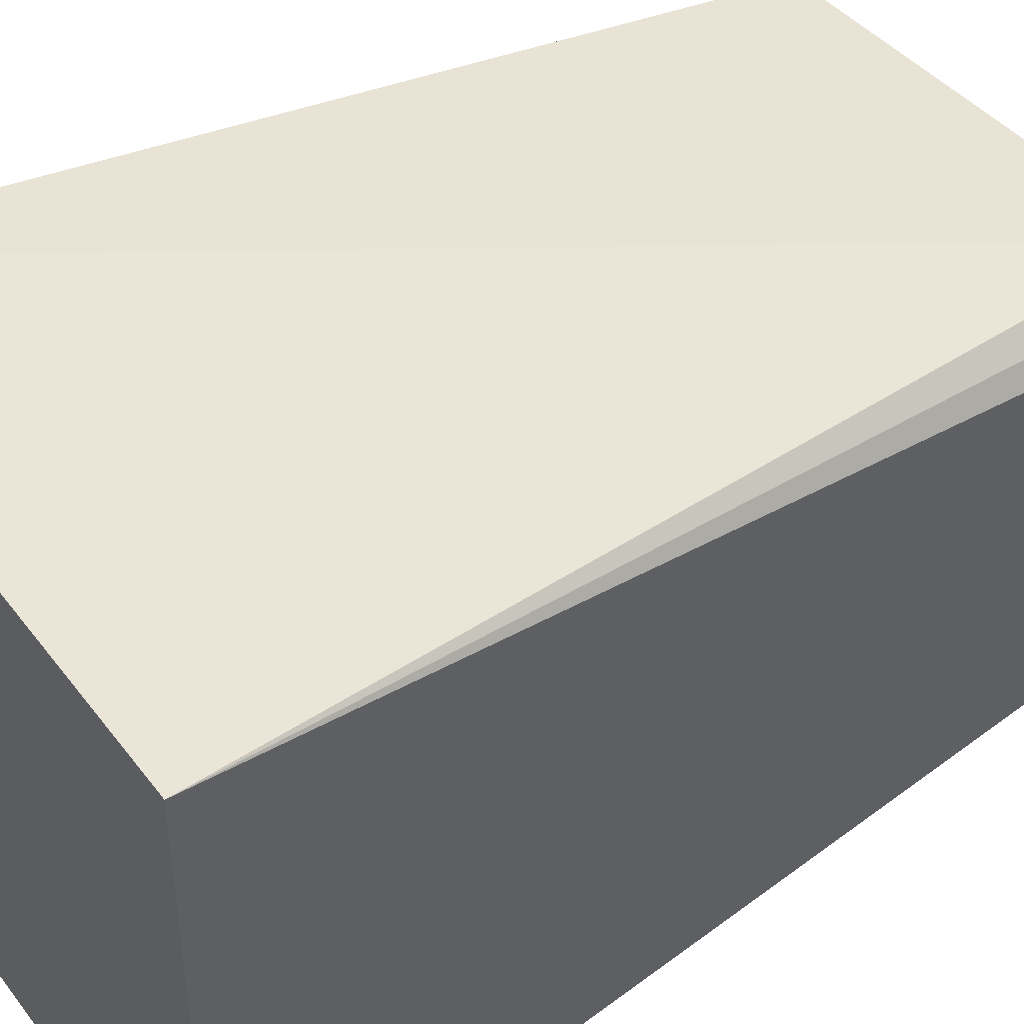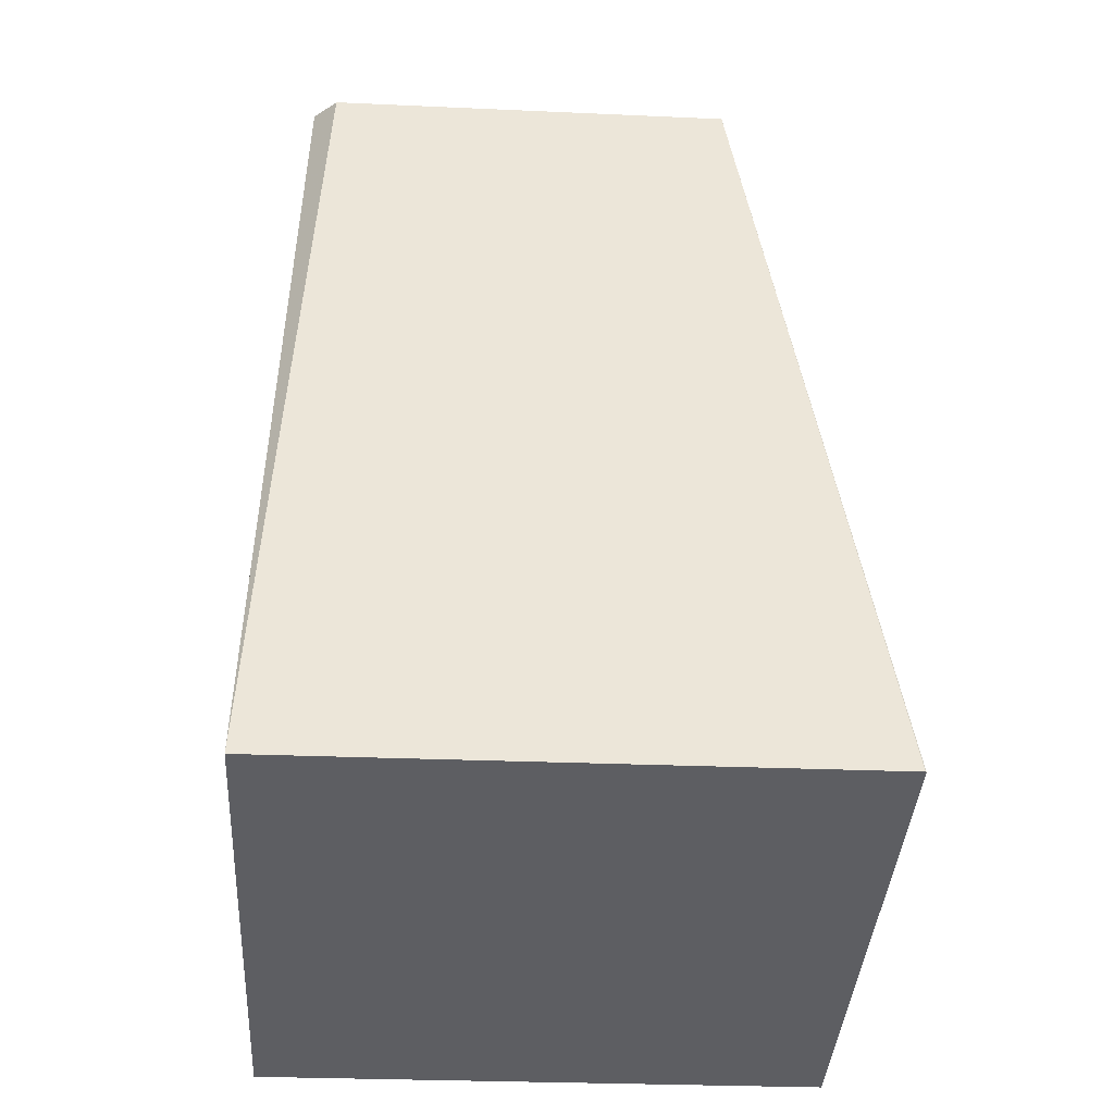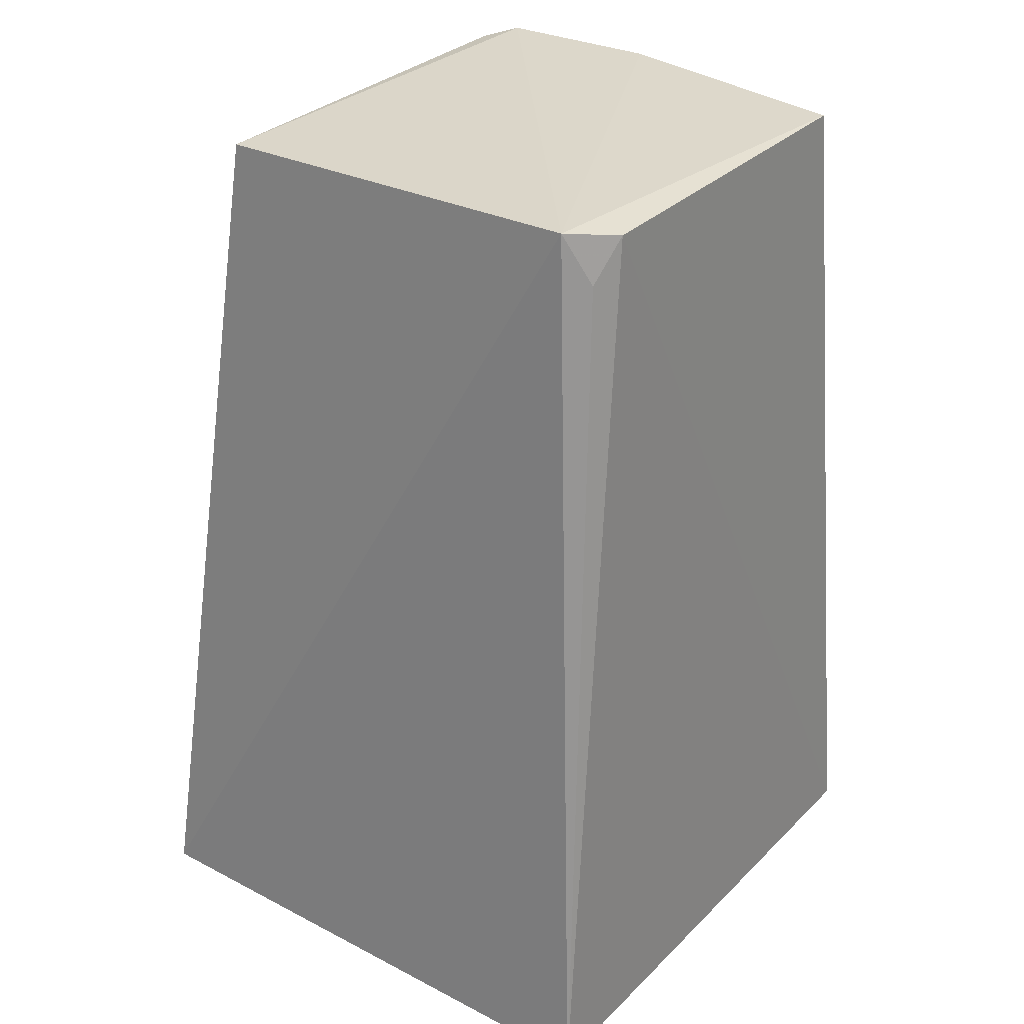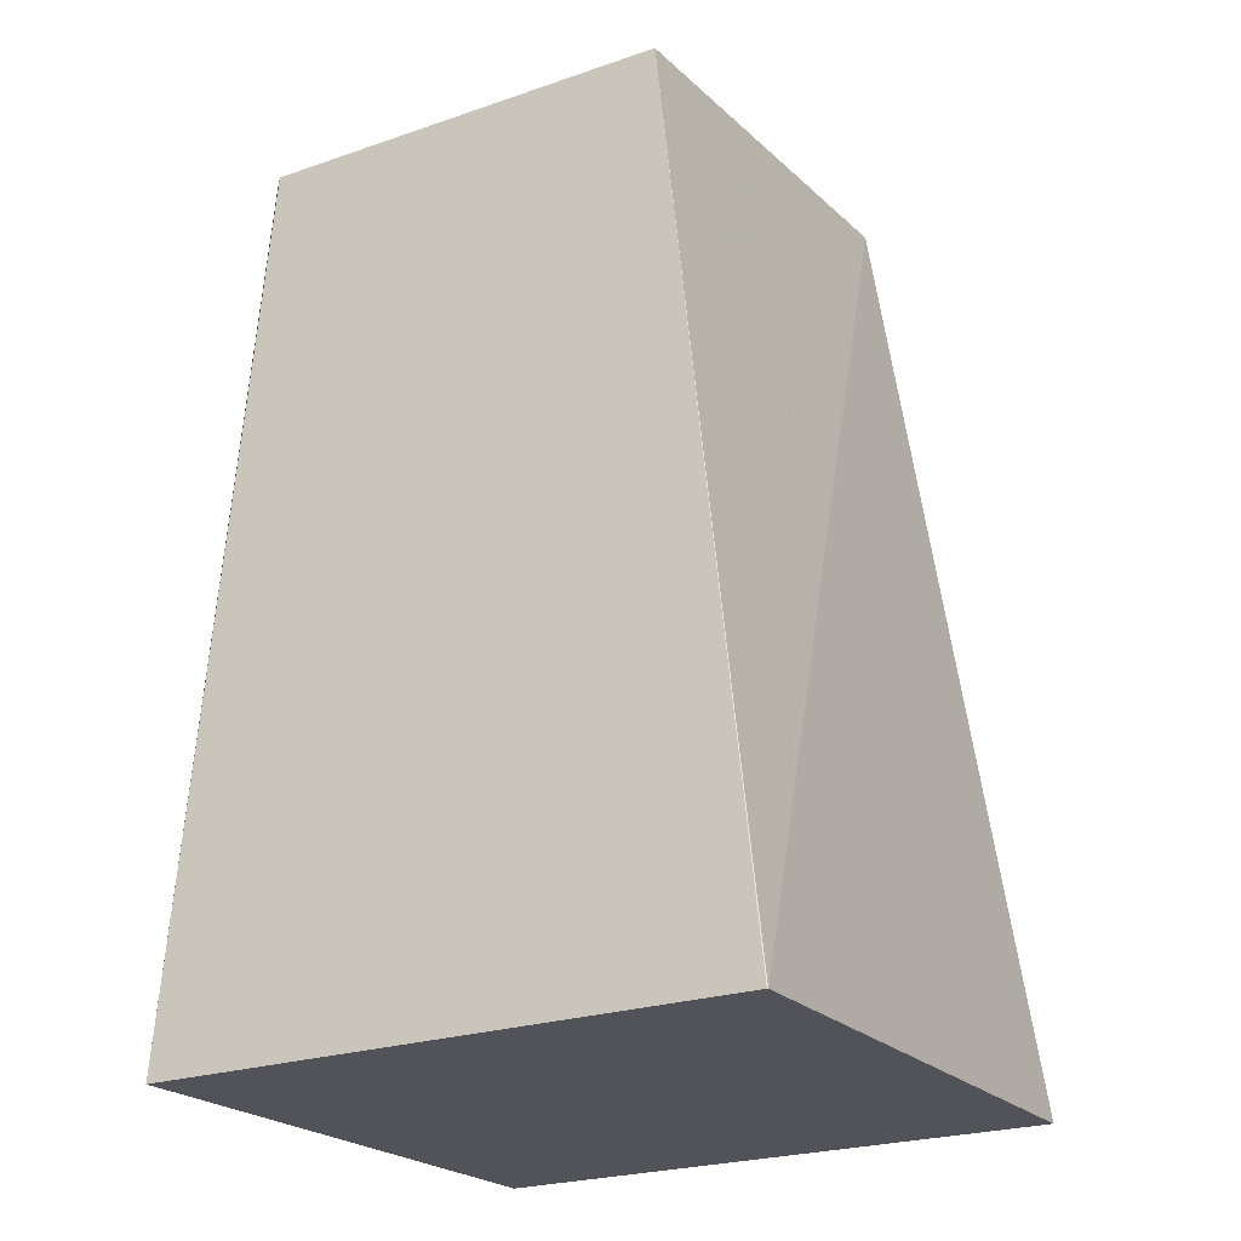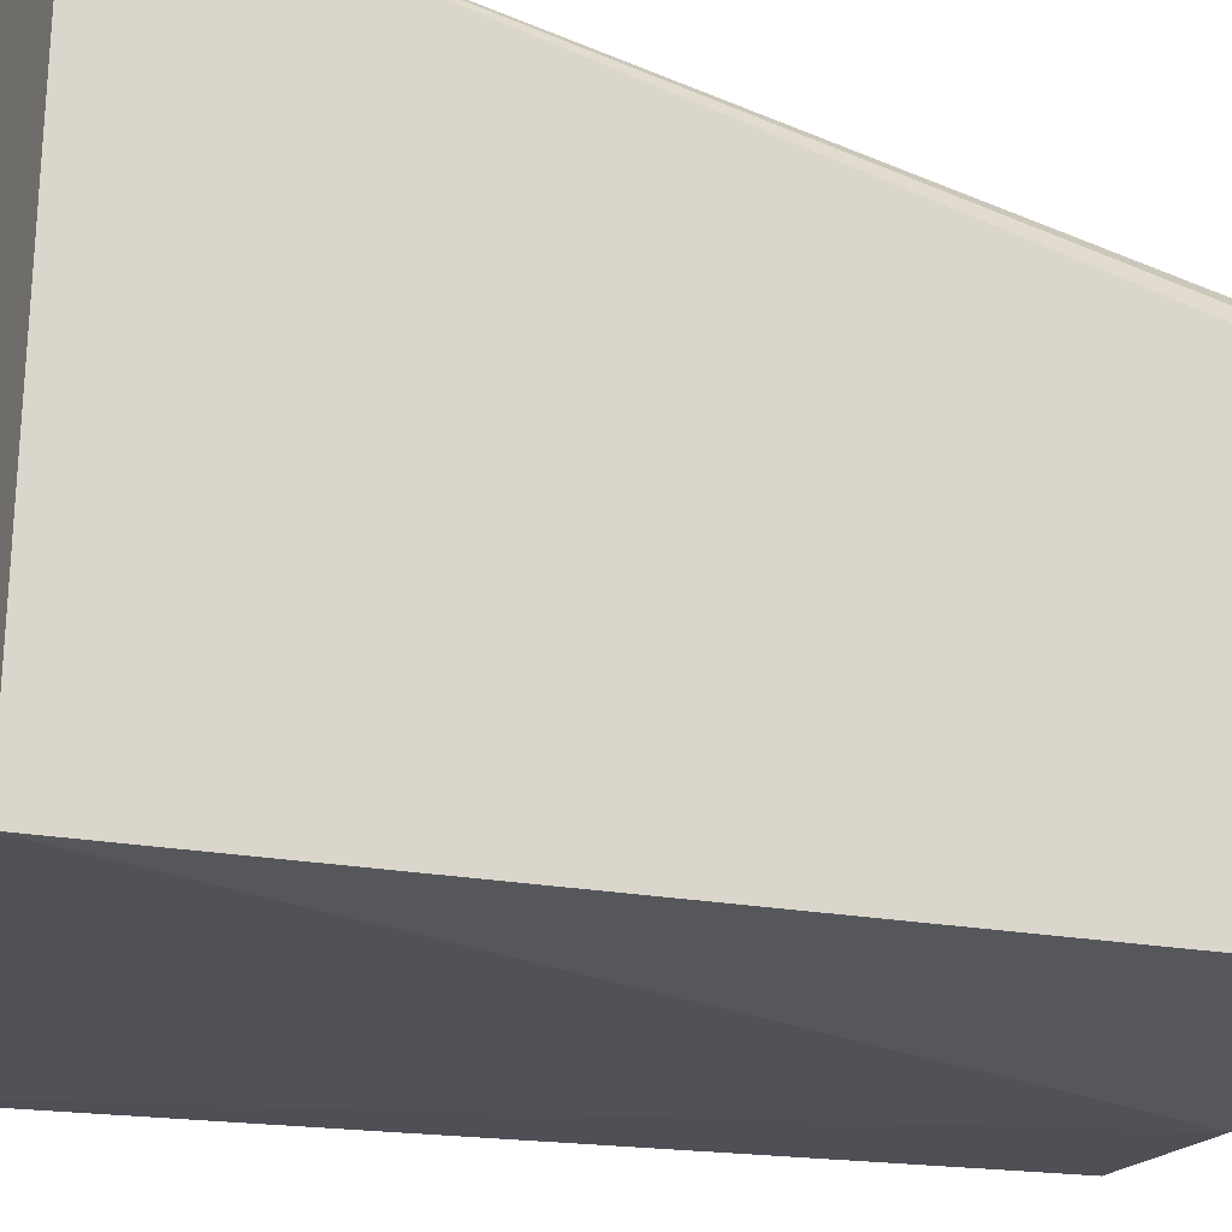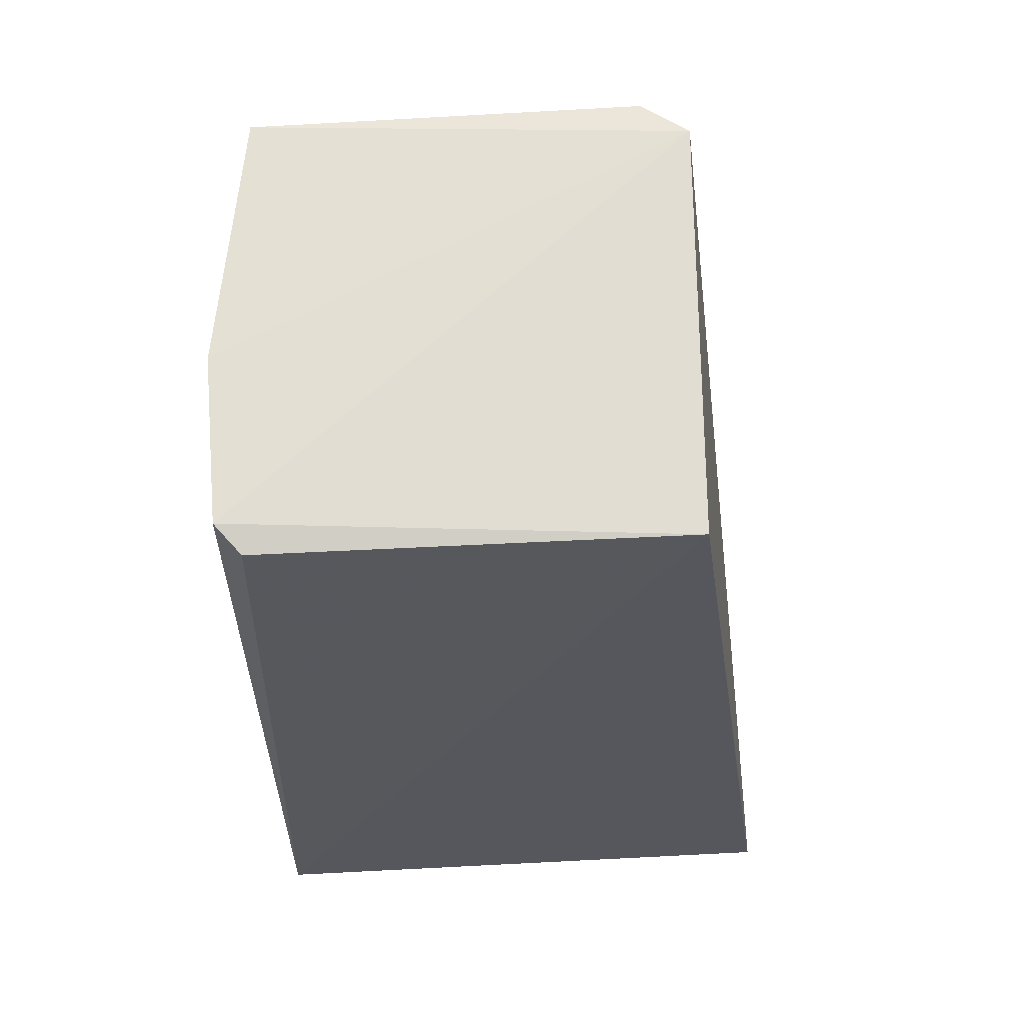
<metadata>
{"format":"obj","ext":"obj","renderer":"f3d","projection":"perspective","resolution":1024,"background":"white","views":[{"elev":47.5,"azim":-124.9,"up":"+Y"},{"elev":-39.8,"azim":86.5,"up":"+Z"},{"elev":31.9,"azim":-143.5,"up":"+Z"},{"elev":-22.9,"azim":119.8,"up":"+Z"},{"elev":-21.5,"azim":-112.6,"up":"+Y"},{"elev":65.9,"azim":87.2,"up":"+Z"}]}
</metadata>
<code>
v 0.06781 -0.04581 0.05282
v 0.06777 -0.06325 0.05273
v 0.07027 -0.06466 0.0153
v 0.04639 -0.04078 0.01577
v 0.04886 -0.04704 0.05326
v 0.07025 -0.04077 0.01556
v 0.0504 -0.04515 0.05361
v 0.04643 -0.06467 0.0155
v 0.07027 -0.04081 0.01556
v 0.04901 -0.06292 0.05311
v 0.06658 -0.06429 0.05309
v 0.0493 -0.04575 0.05147
v 0.05965 -0.06454 0.05318
f 1 2 3
f 7 6 4
f 7 1 6
f 8 5 4
f 9 6 1
f 9 1 3
f 9 3 8
f 9 8 4
f 9 4 6
f 10 7 5
f 10 5 8
f 11 2 1
f 11 1 7
f 11 3 2
f 12 7 4
f 12 4 5
f 12 5 7
f 13 11 7
f 13 7 10
f 13 10 8
f 13 8 3
f 13 3 11

</code>
